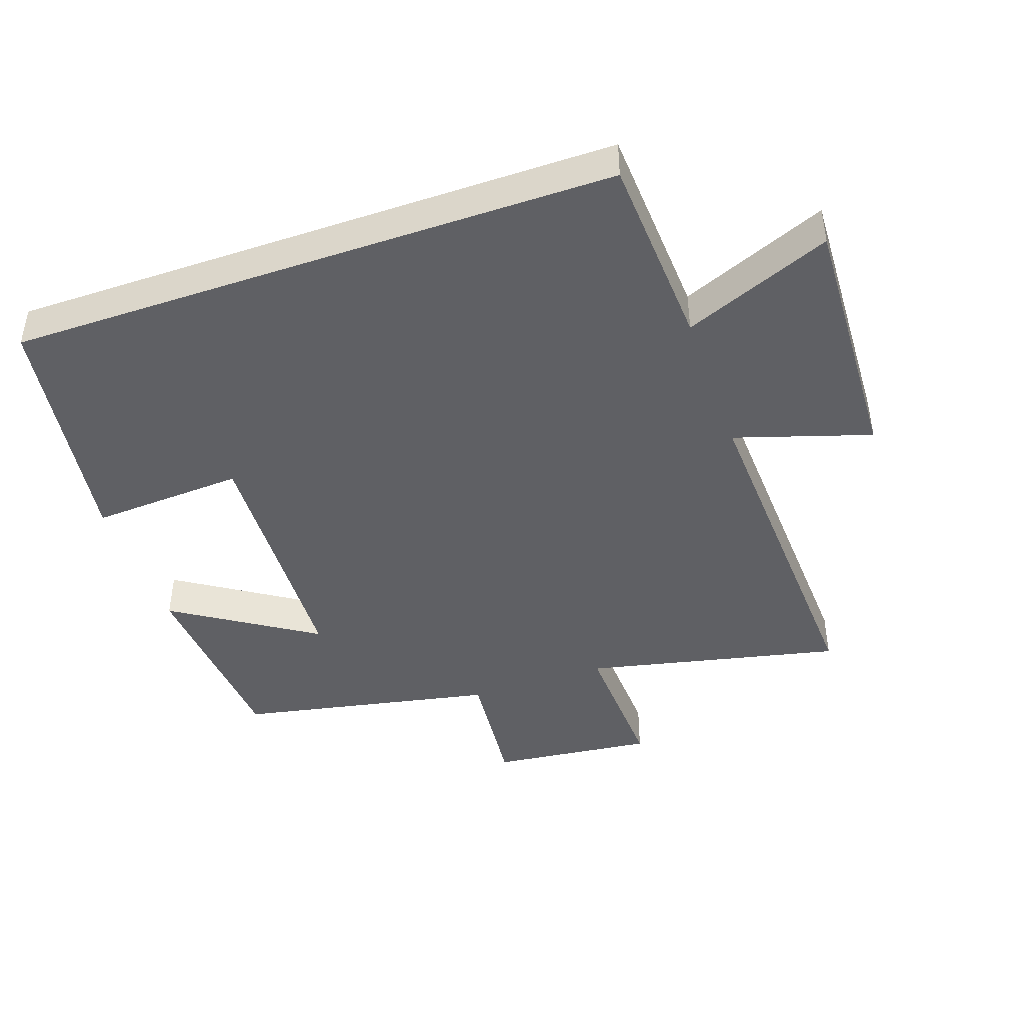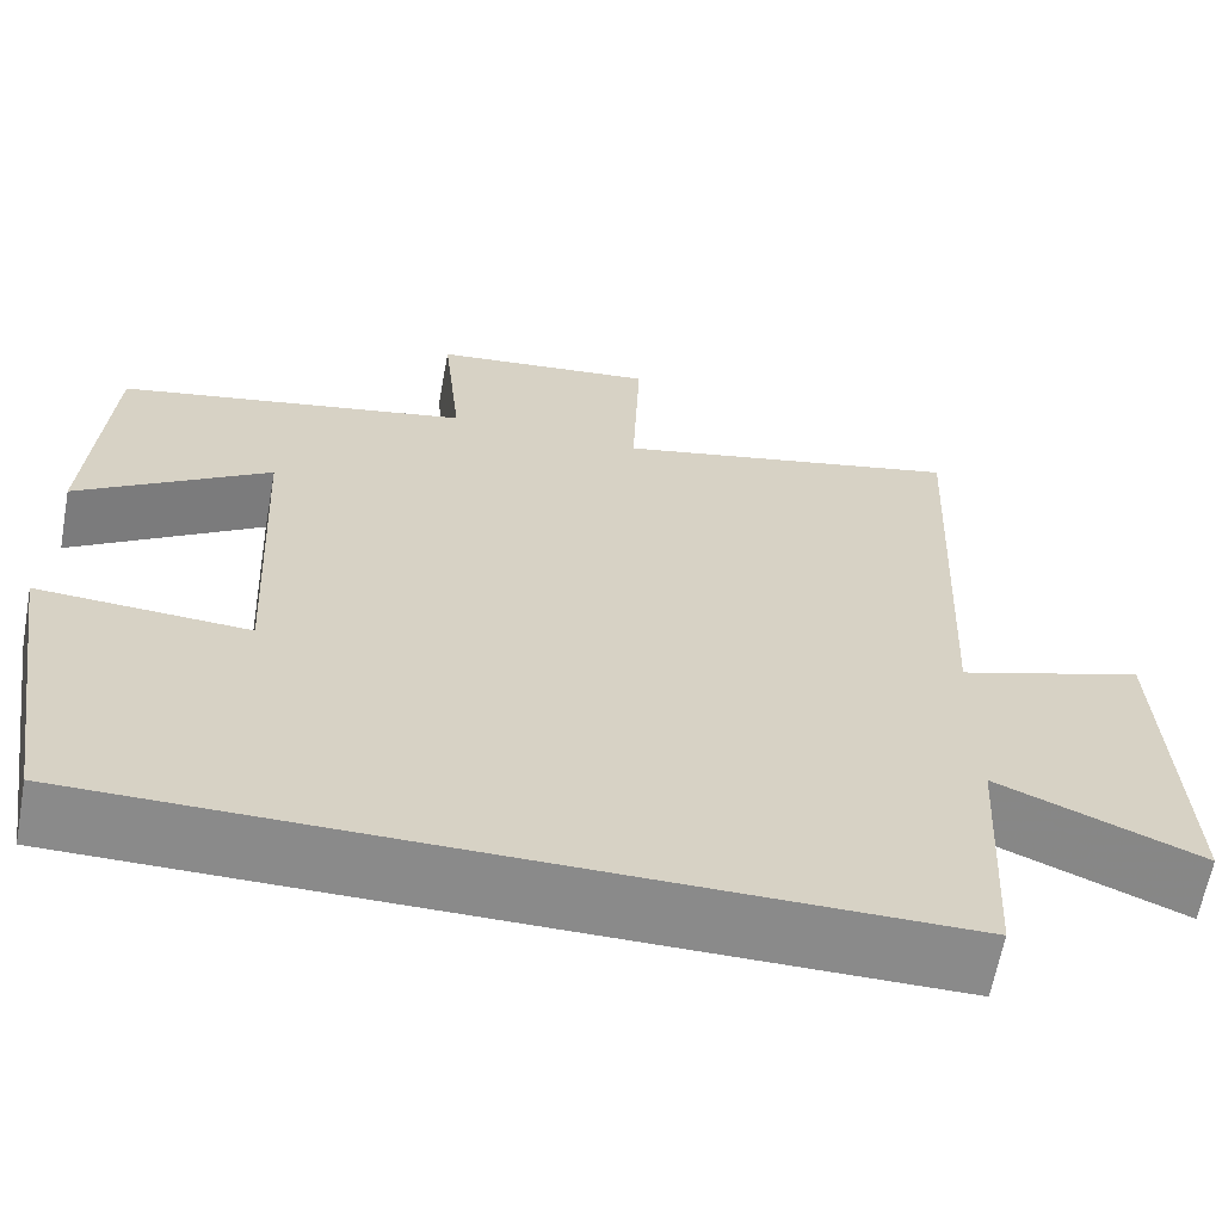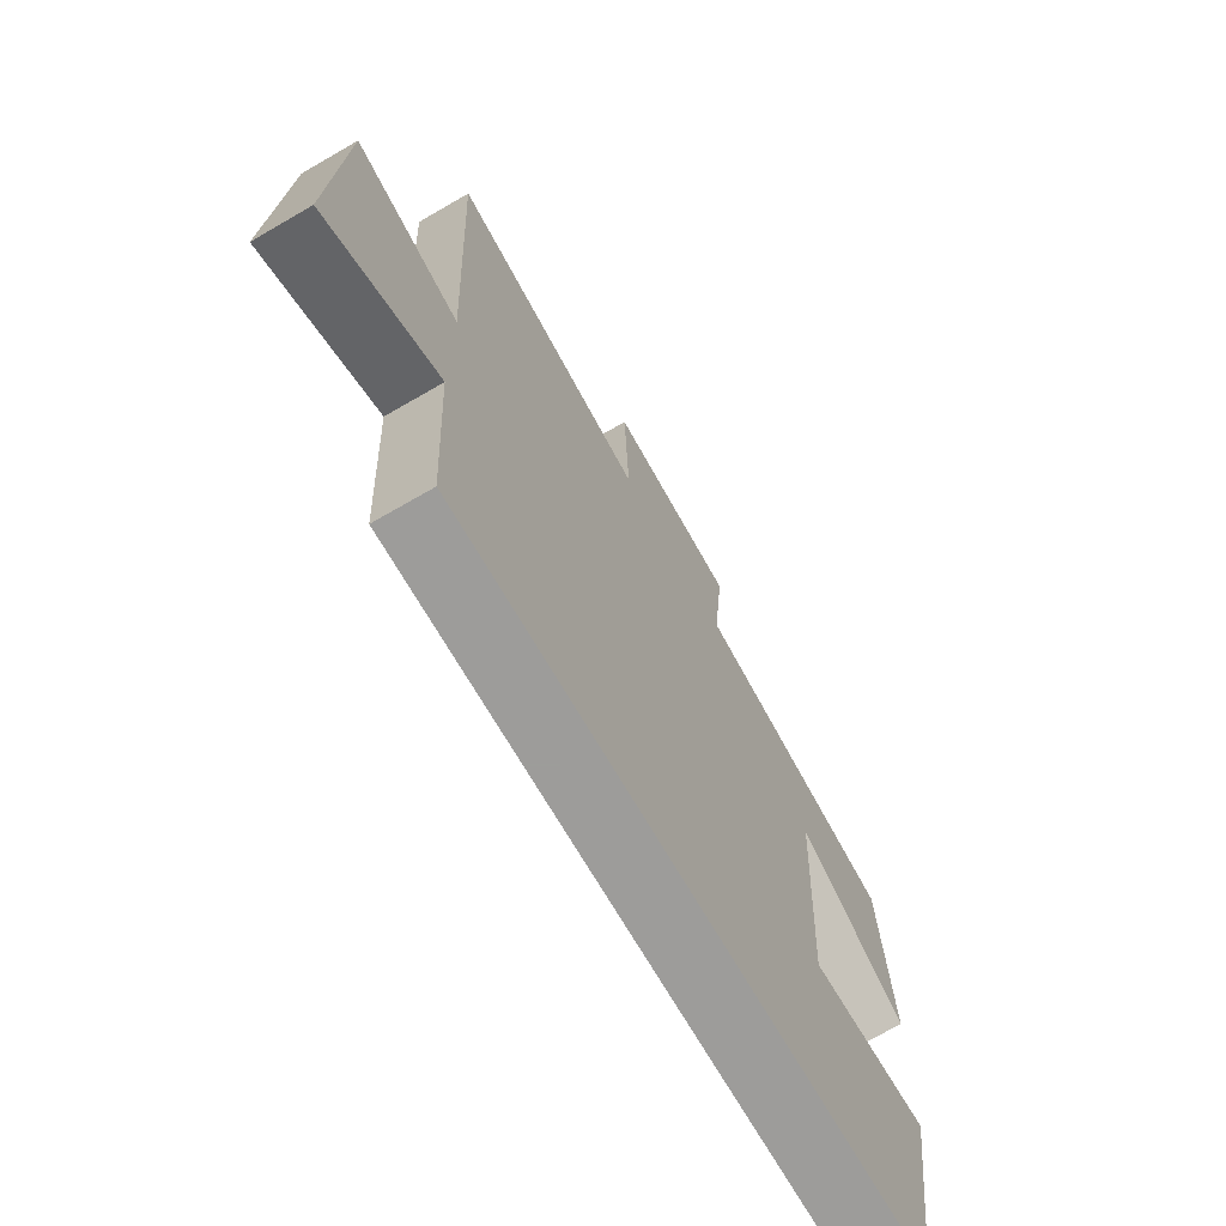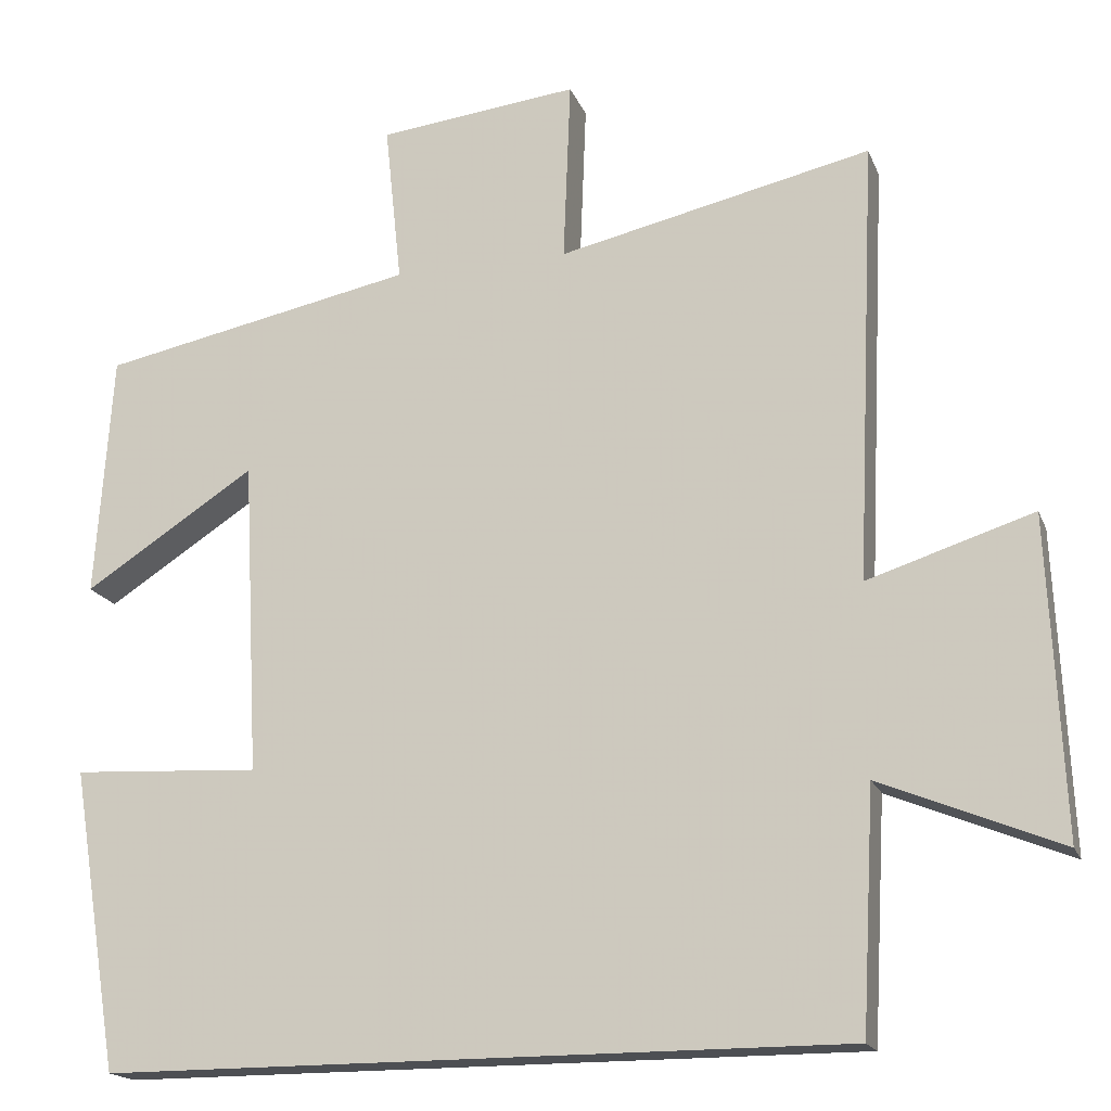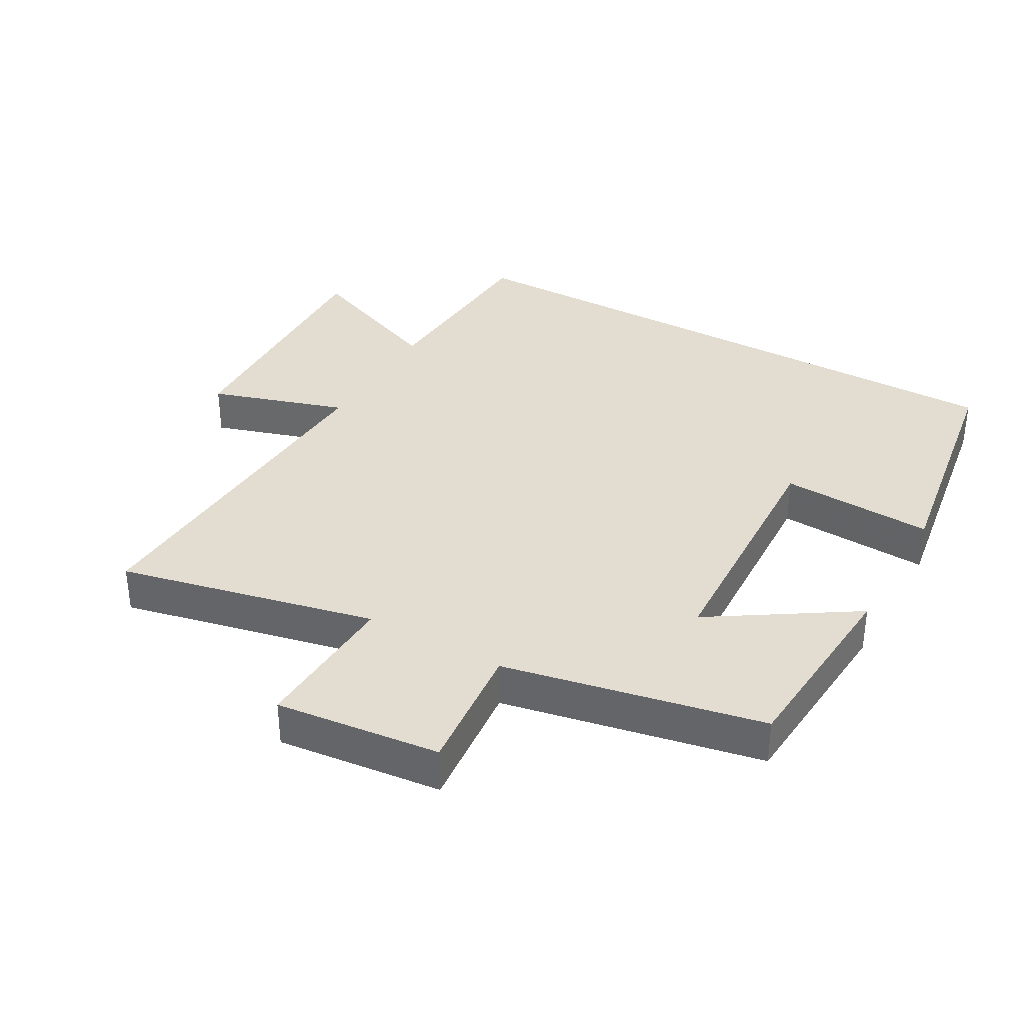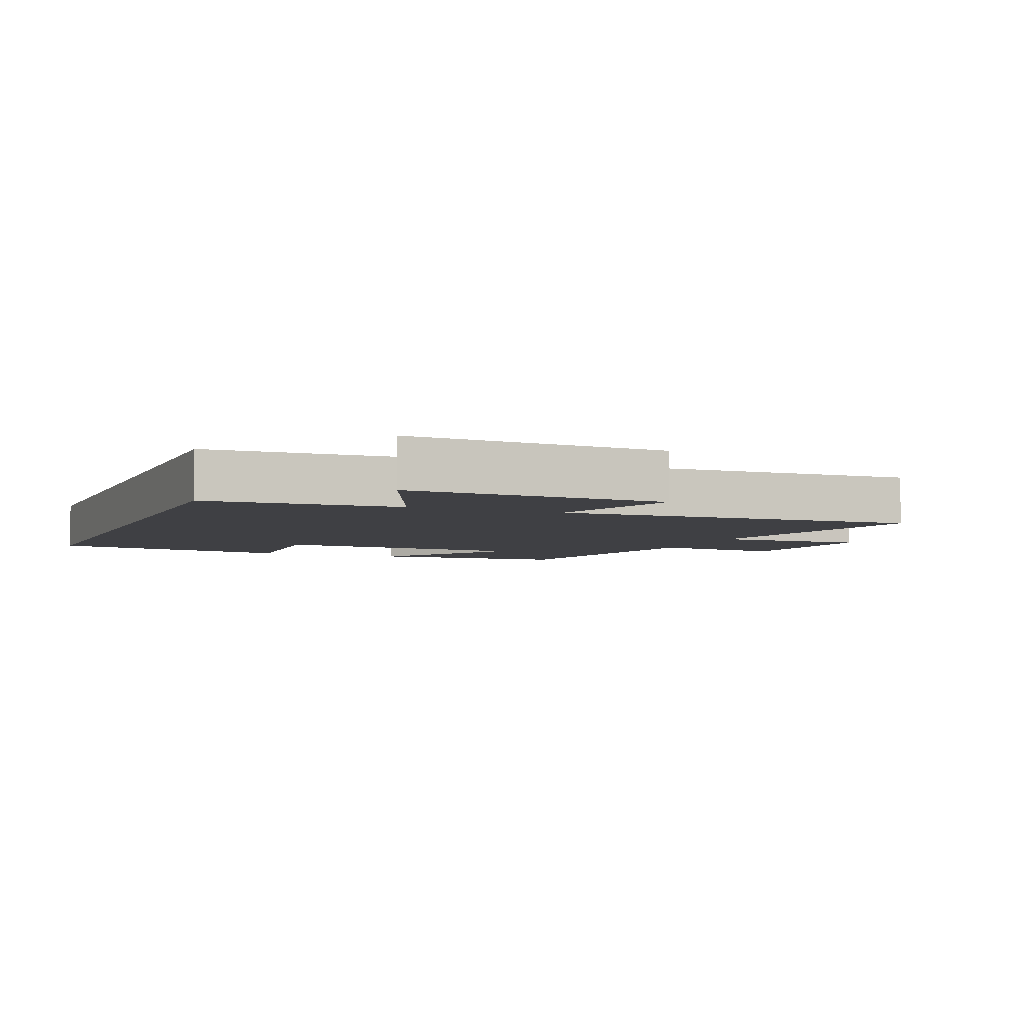
<metadata>
{"format":"obj","ext":"obj","renderer":"f3d","projection":"perspective","resolution":1024,"background":"white","views":[{"elev":-43.8,"azim":-160.7,"up":"+Y"},{"elev":-63.4,"azim":169.5,"up":"+Z"},{"elev":-70.3,"azim":-59.9,"up":"+Z"},{"elev":-17.7,"azim":-162.9,"up":"+Z"},{"elev":35.4,"azim":29.7,"up":"+Y"},{"elev":-5.0,"azim":-112.2,"up":"+Y"}]}
</metadata>
<code>
v -0.484 0.07 -0.5
v -0.5 0.07 -0.202
v -0.725 0.07 -0.294
v -0.707 0.07 0.102
v -0.5 0.07 0.036
v -0.525 0.07 0.587
v -0.134 0.07 0.5
v -0.143 0.07 0.729
v 0.107 0.07 0.701
v 0.086 0.07 0.5
v 0.479 0.07 0.421
v 0.5 0.07 0.116
v 0.286 0.07 0.255
v 0.266 0.07 -0.137
v 0.5 0.07 -0.124
v 0.44 0.07 -0.5
v -0.484 0 -0.5
v -0.5 0 -0.202
v -0.725 0 -0.294
v -0.707 0 0.102
v -0.5 0 0.036
v -0.525 0 0.587
v -0.134 0 0.5
v -0.143 0 0.729
v 0.107 0 0.701
v 0.086 0 0.5
v 0.479 0 0.421
v 0.5 0 0.116
v 0.286 0 0.255
v 0.266 0 -0.137
v 0.5 0 -0.124
v 0.44 0 -0.5
f 14 15 16 1
f 13 14 1 2
f 10 11 12 13
f 10 13 2 3
f 7 8 9 10
f 7 10 3
f 5 6 7
f 5 7 3
f 3 4 5
f 17 32 31 30
f 18 17 30 29
f 29 28 27 26
f 19 18 29 26
f 26 25 24 23
f 19 26 23
f 23 22 21
f 19 23 21
f 21 20 19
f 1 17 18 2
f 2 18 19 3
f 3 19 20 4
f 4 20 21 5
f 5 21 22 6
f 6 22 23 7
f 7 23 24 8
f 8 24 25 9
f 9 25 26 10
f 10 26 27 11
f 11 27 28 12
f 12 28 29 13
f 13 29 30 14
f 14 30 31 15
f 15 31 32 16
f 16 32 17 1

</code>
